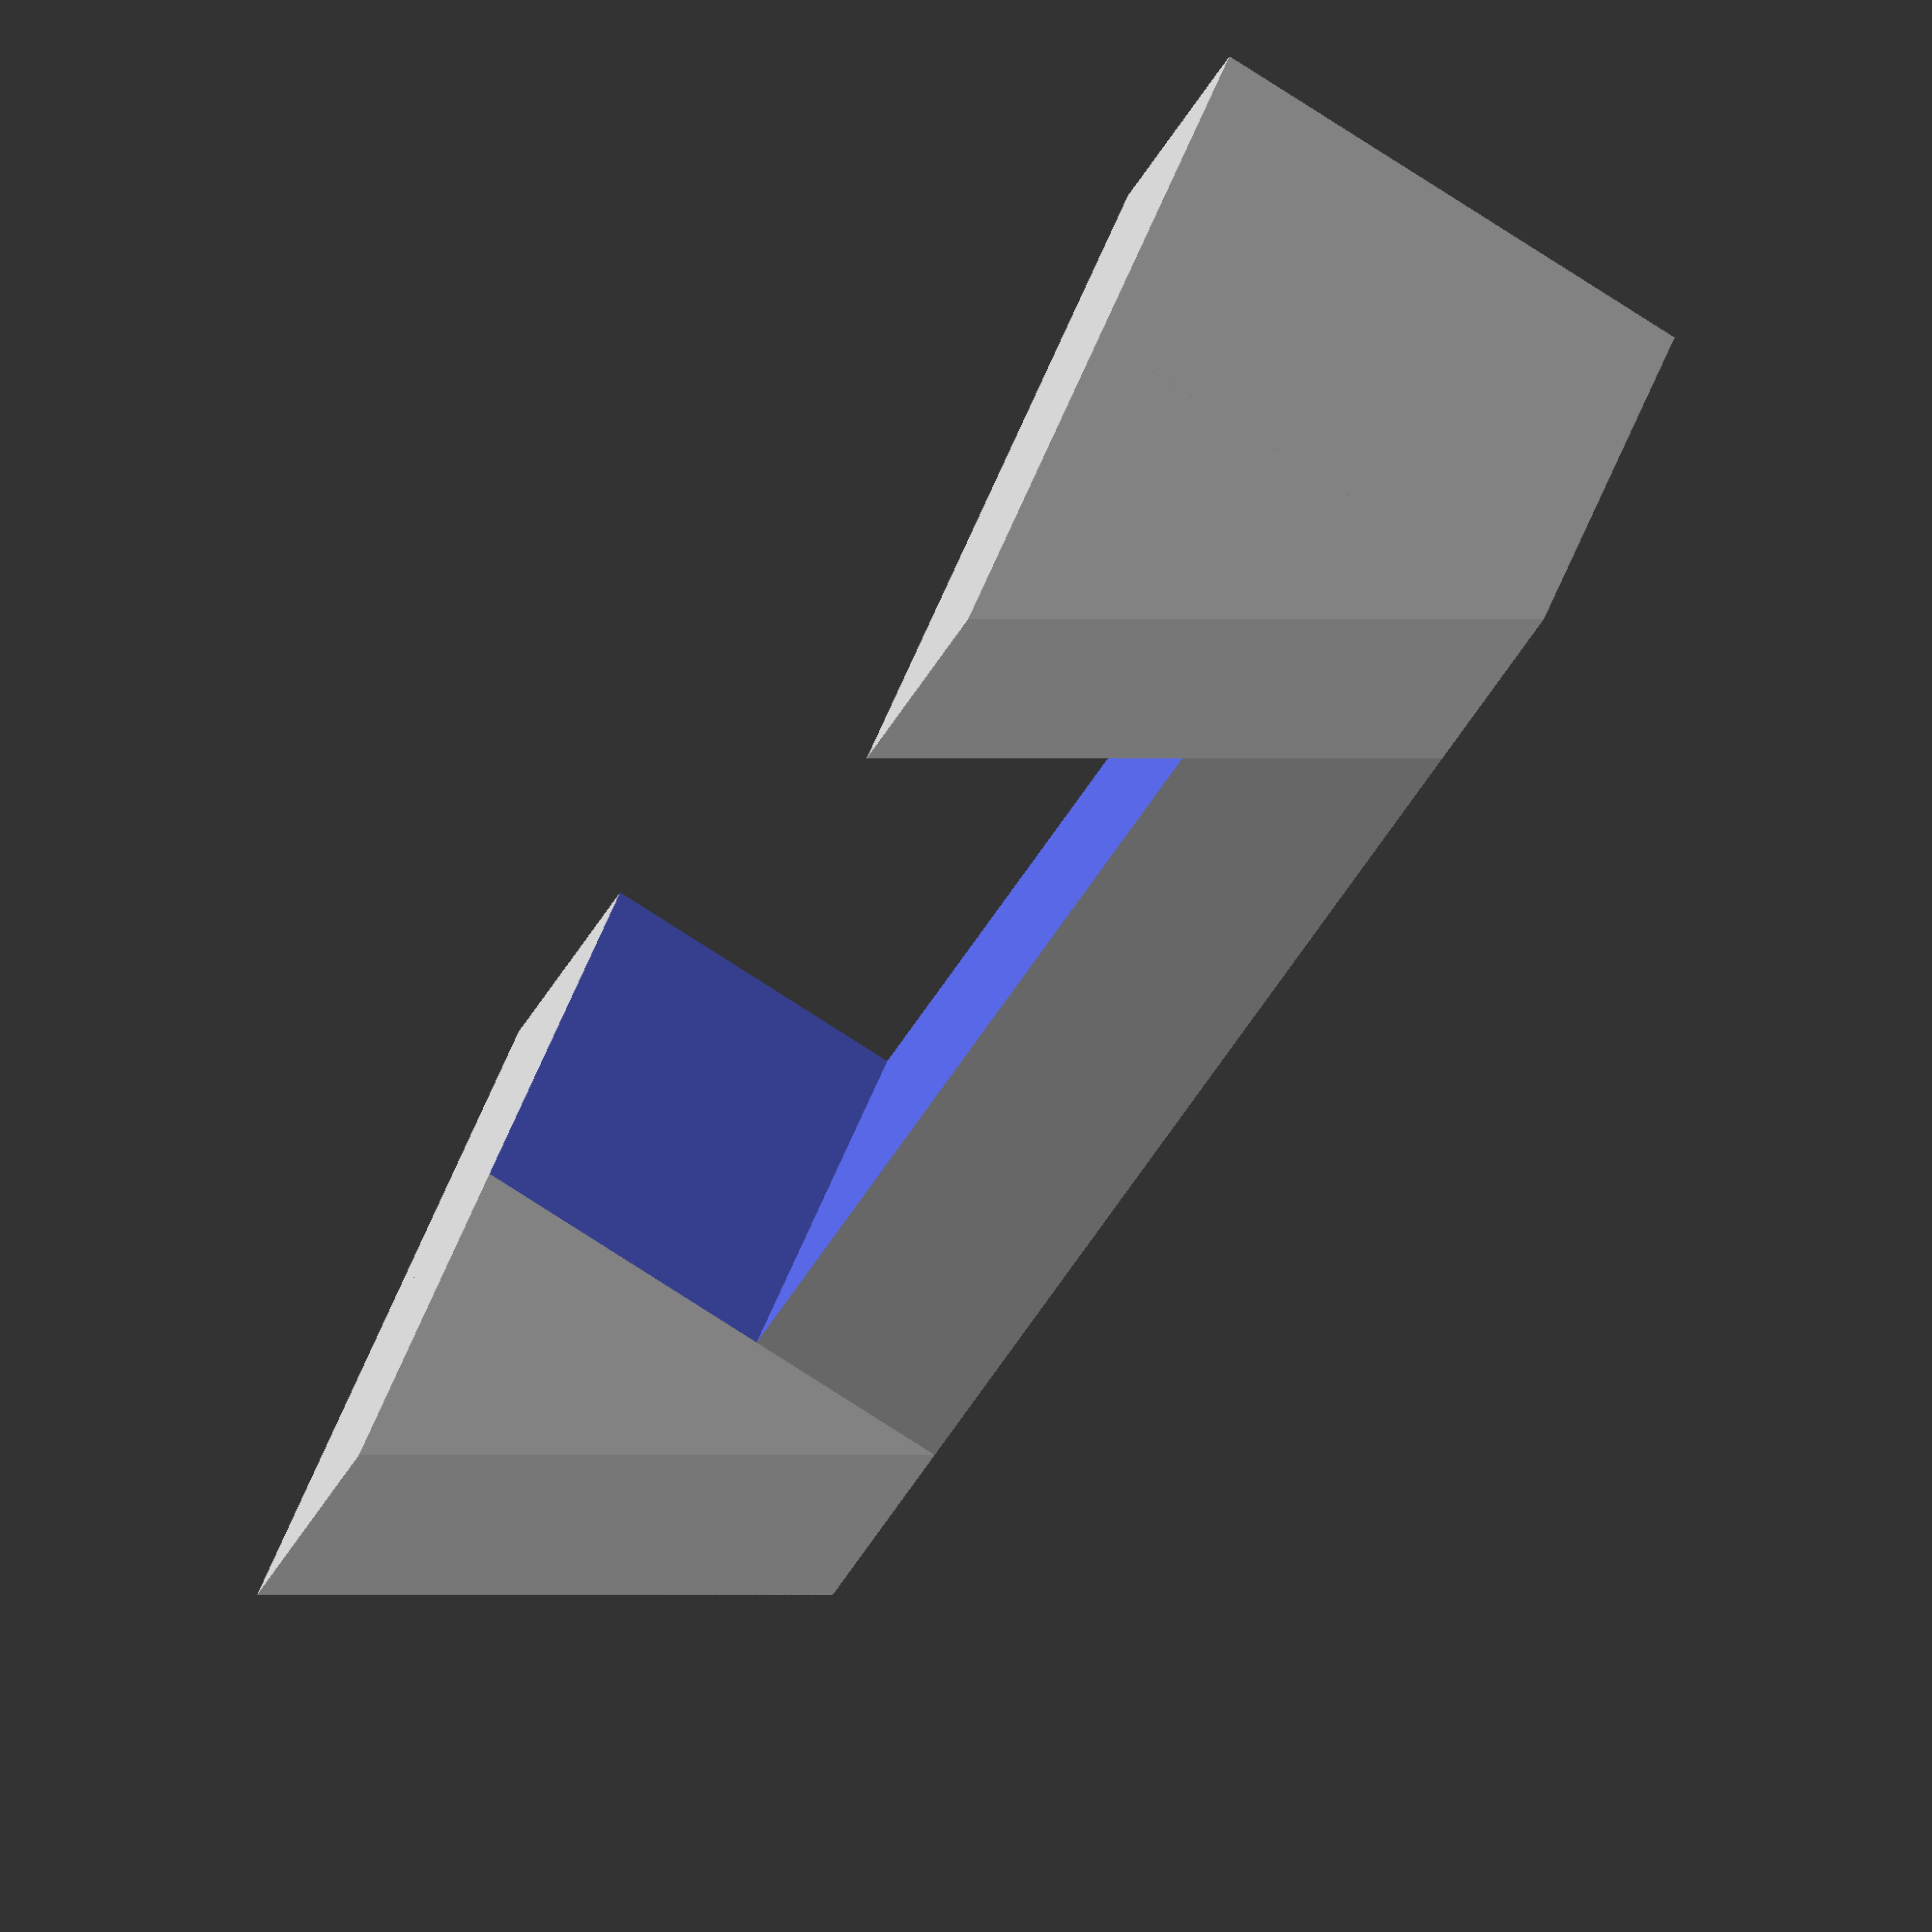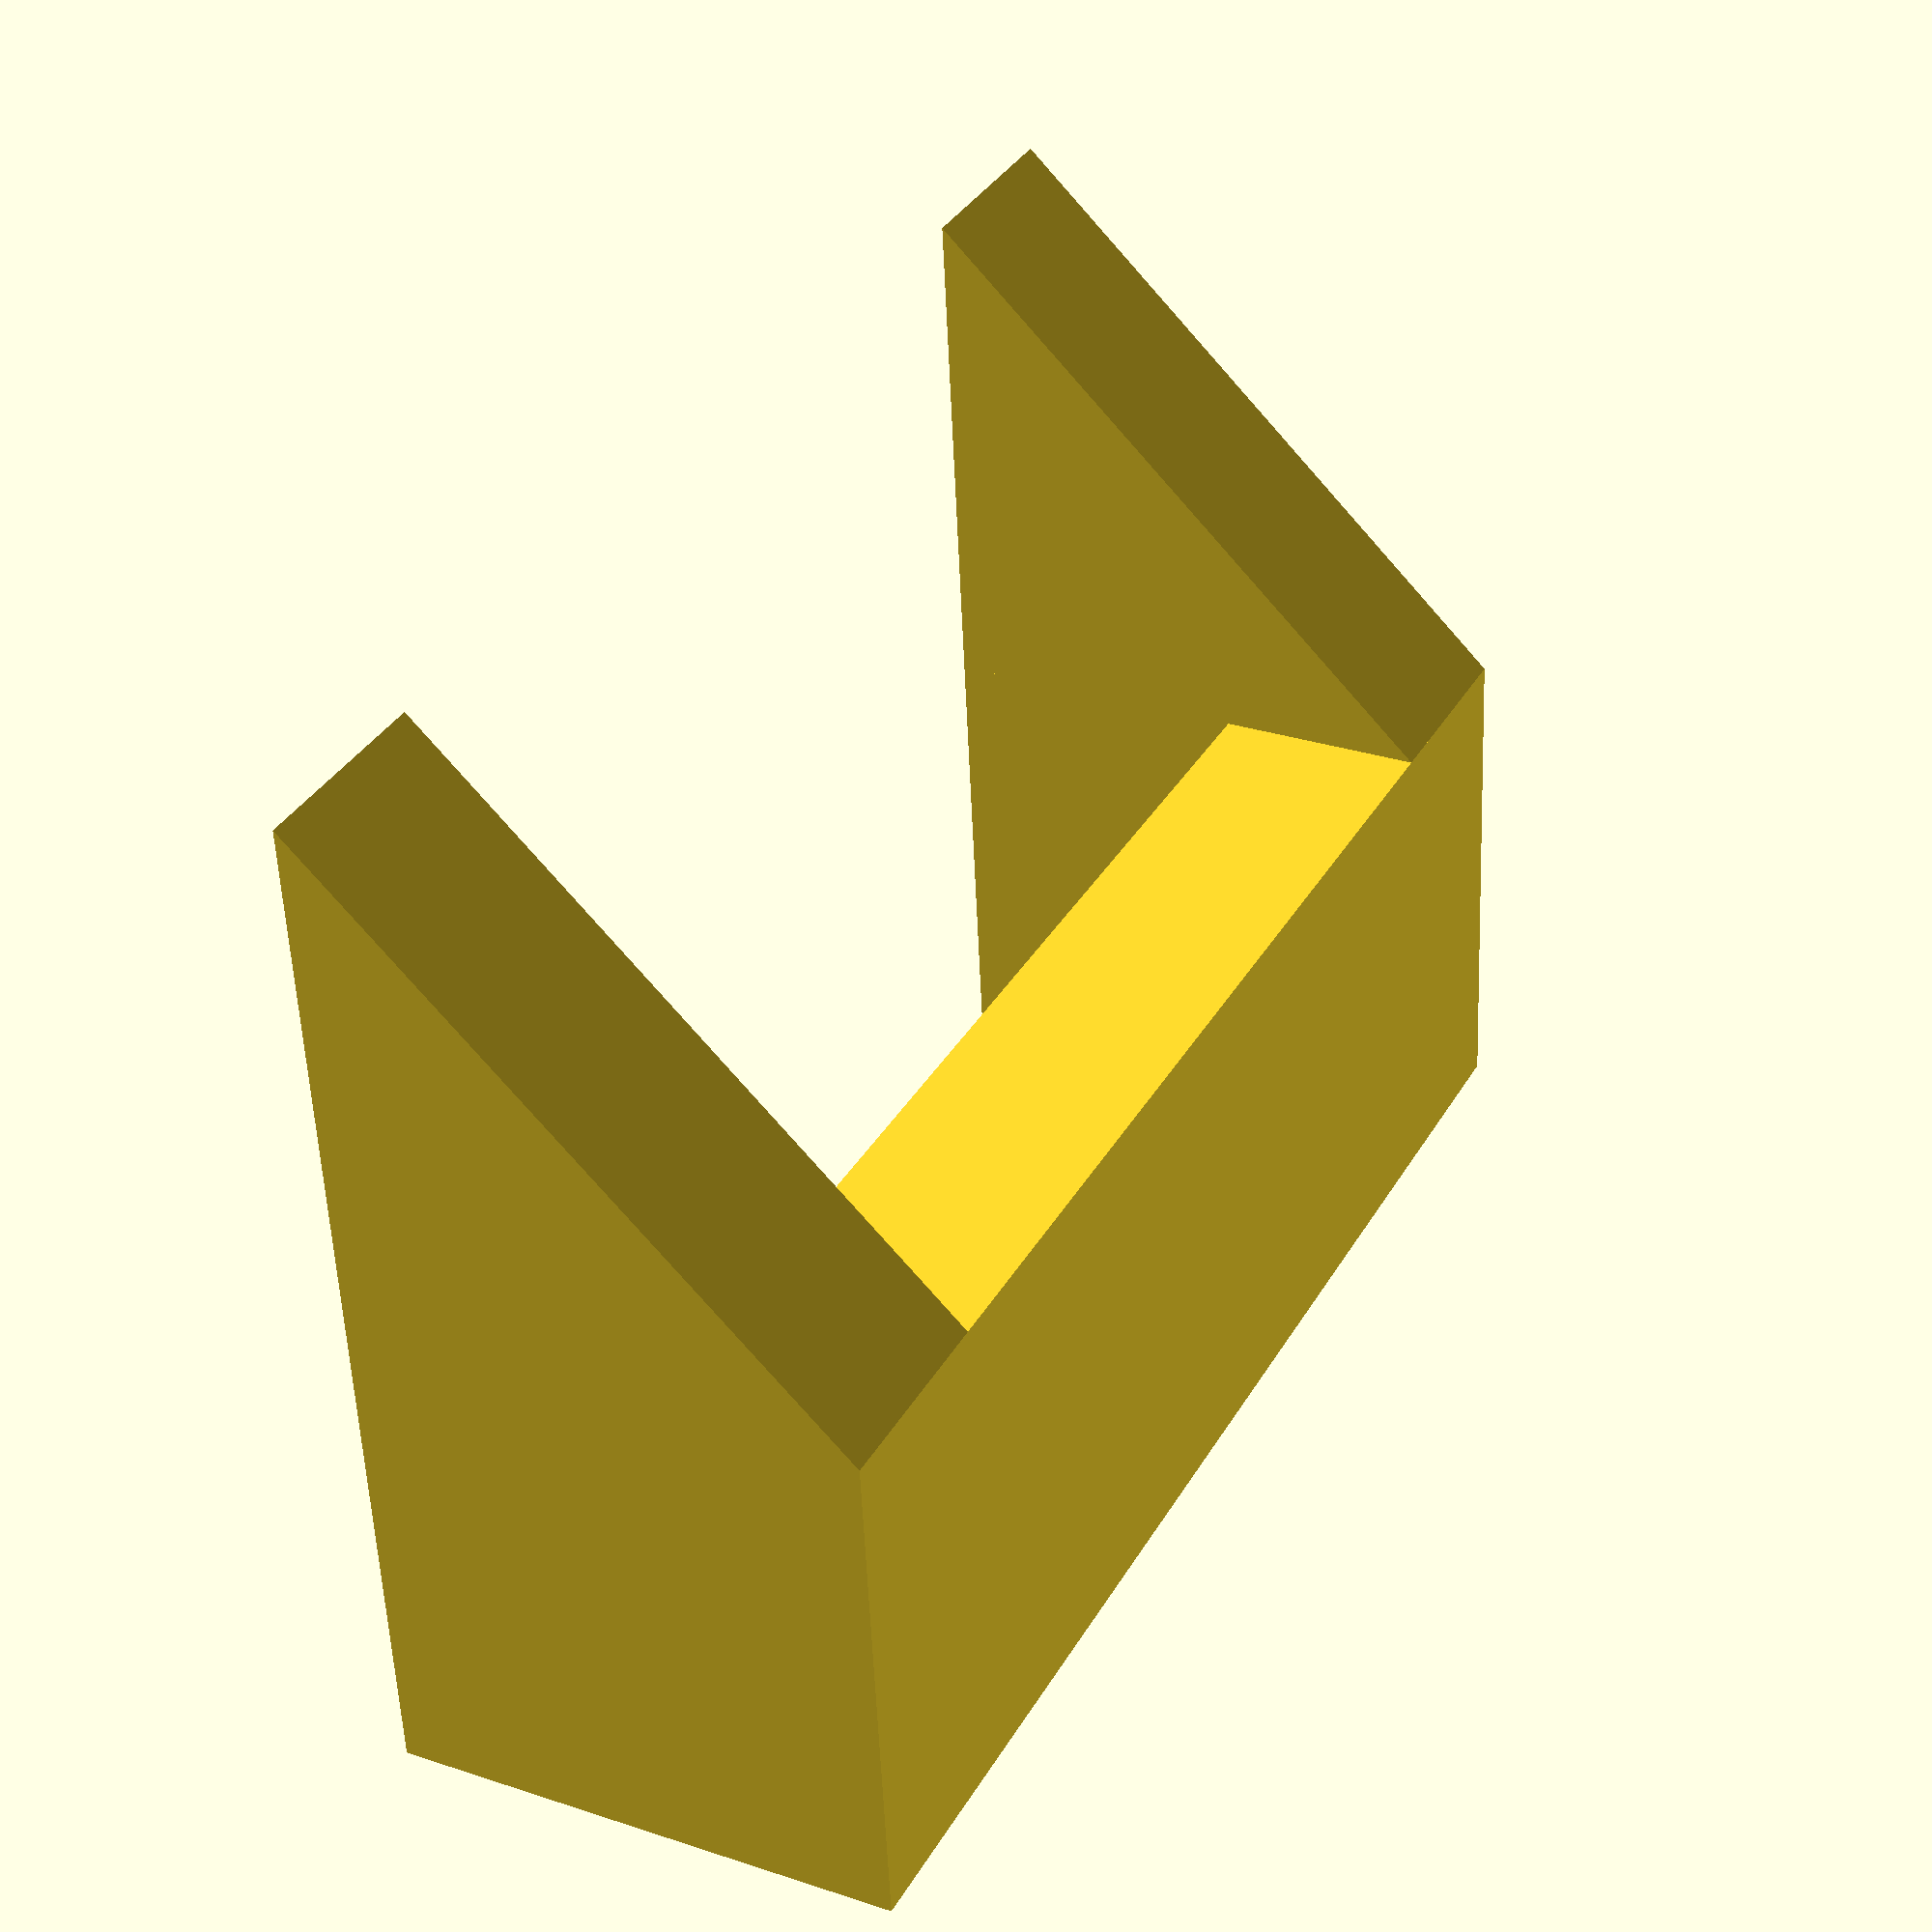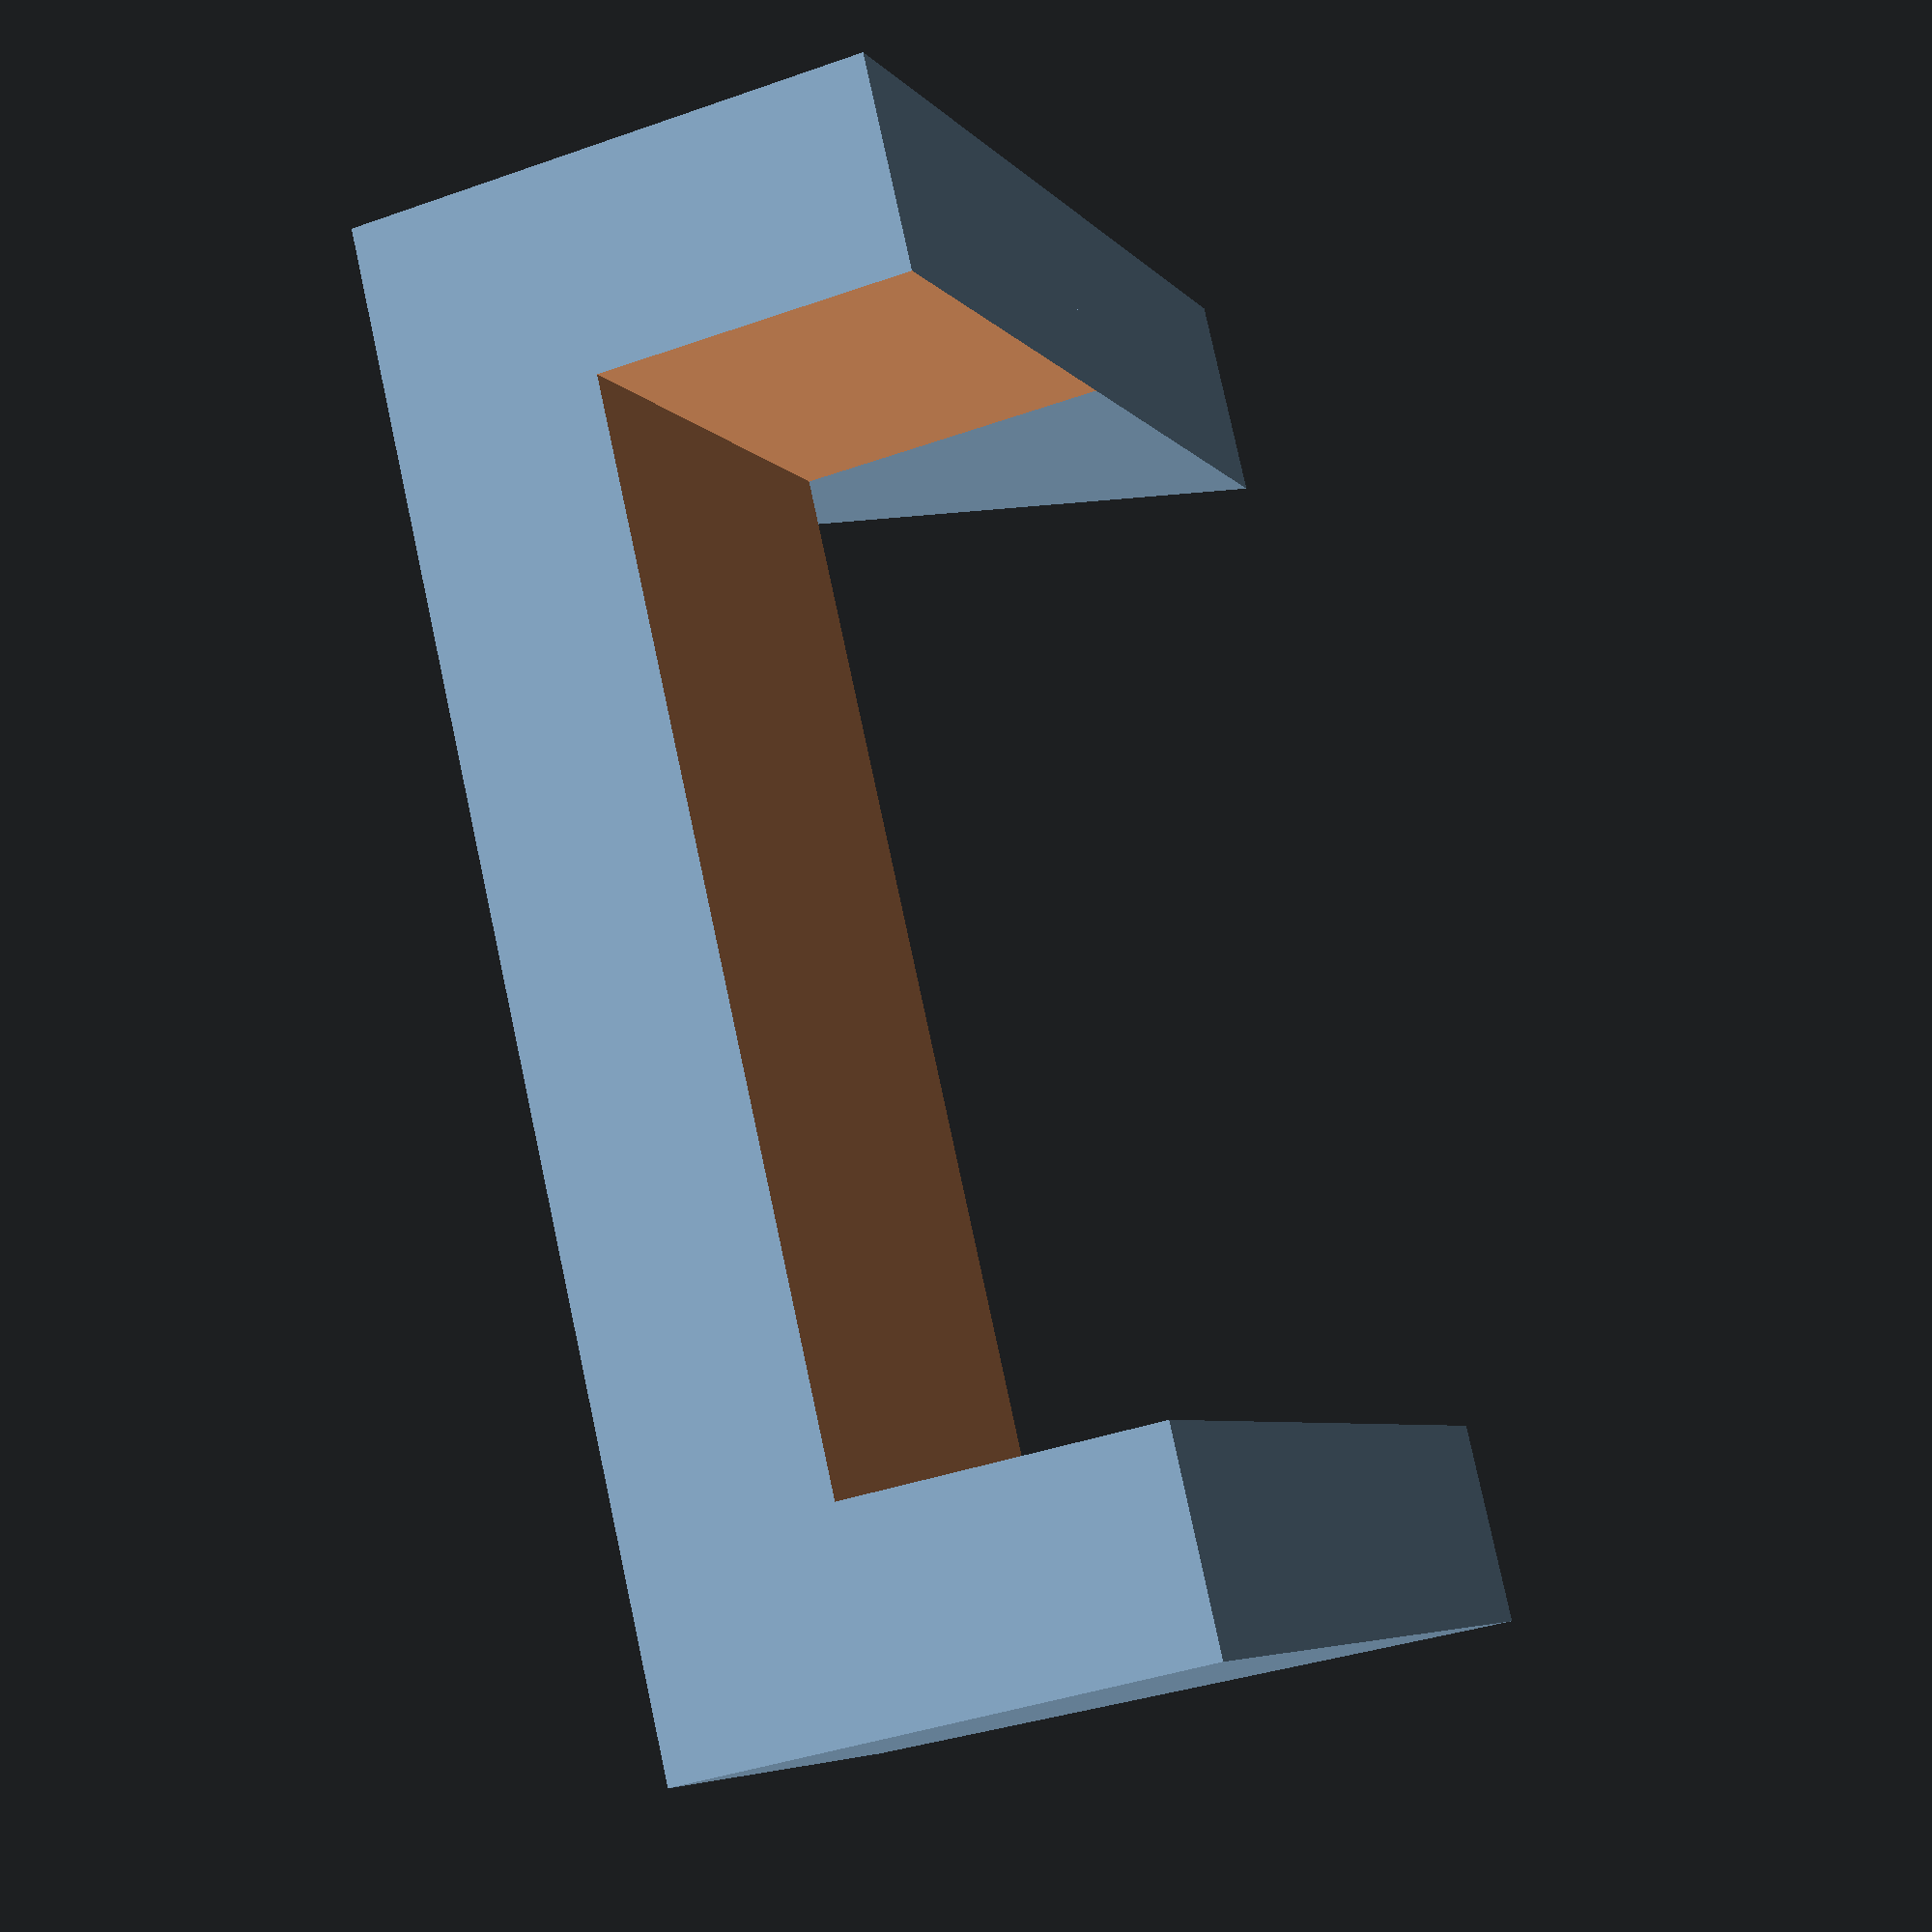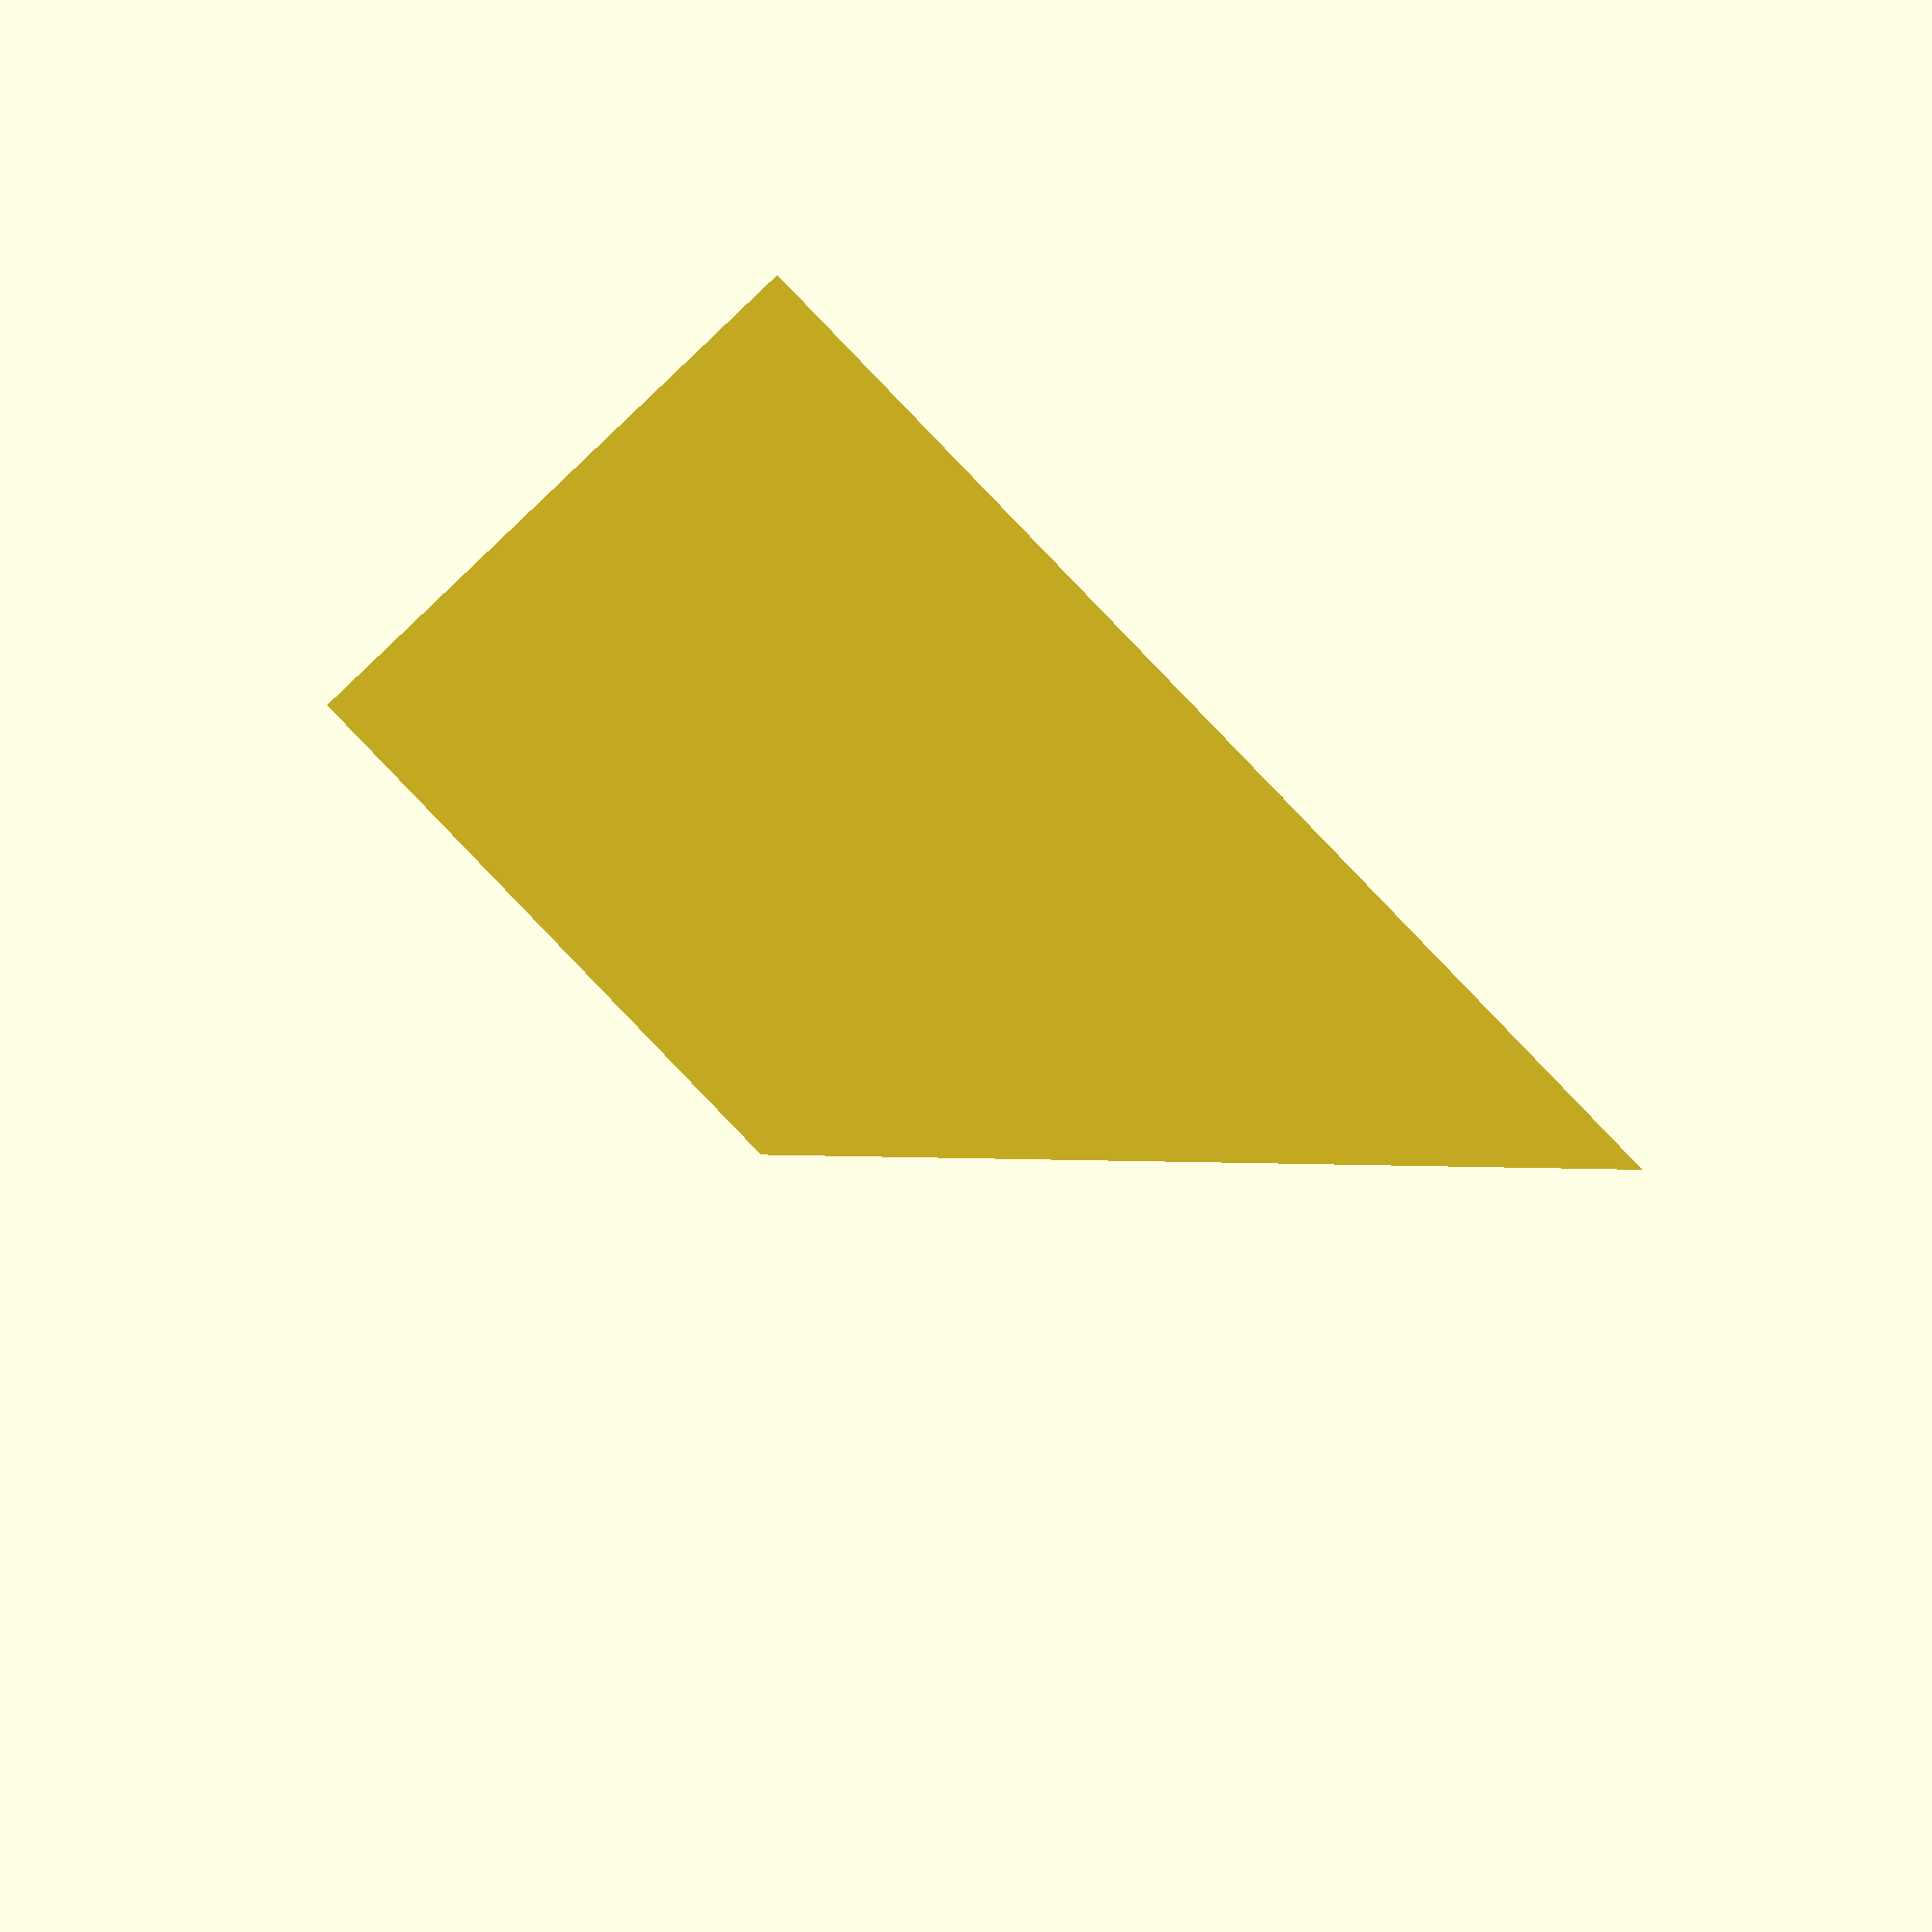
<openscad>

module addon_holder() {
    iw = 10; // inner width
    it = 3;  // inner thickness
    h = 5;   // height
    wt = 2;  // wall thickness
    
    module reinforcement() {
        rotate(90, [0, 0, 1])
        rotate(90, [1, 0, 0])
        linear_extrude(height=wt)
        polygon([
            [0, 0],
            [it+wt, 0],
            [0, -h]
        ]);
    }
    
    translate([-wt-iw/2, 0, -h]) {
        difference() {
            cube([iw+2*wt, it+wt, h]);
            translate([wt, -1, -1]) cube([iw, it+1, h+2]);
        }
        reinforcement();
        translate([iw+wt, 0, 0]) reinforcement();
    }
}

addon_holder();

</openscad>
<views>
elev=326.7 azim=240.3 roll=194.3 proj=o view=solid
elev=56.2 azim=243.6 roll=182.5 proj=p view=solid
elev=5.7 azim=257.0 roll=19.8 proj=p view=wireframe
elev=270.6 azim=88.2 roll=136.0 proj=p view=wireframe
</views>
